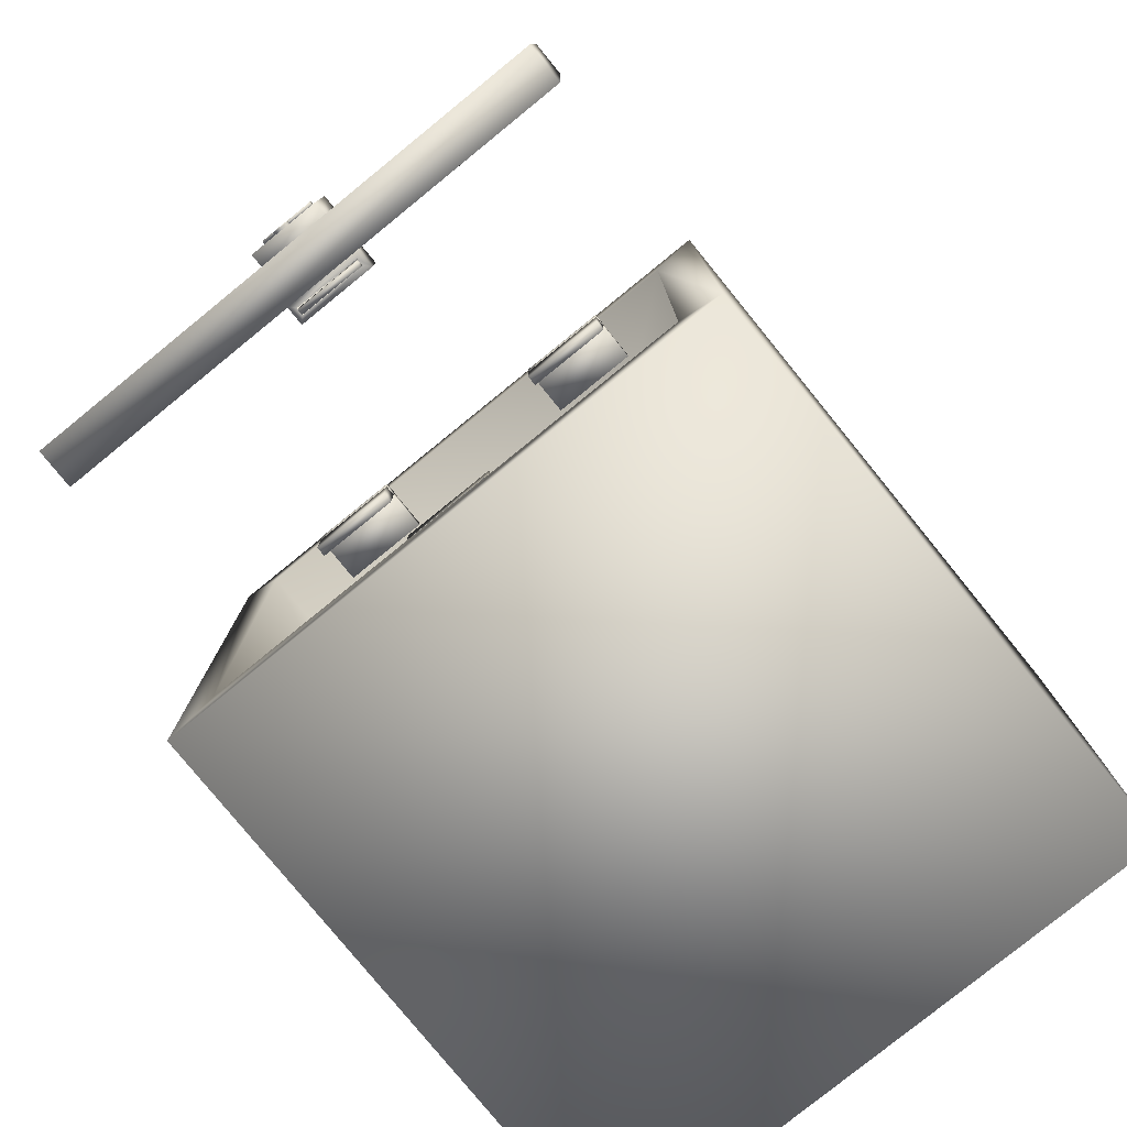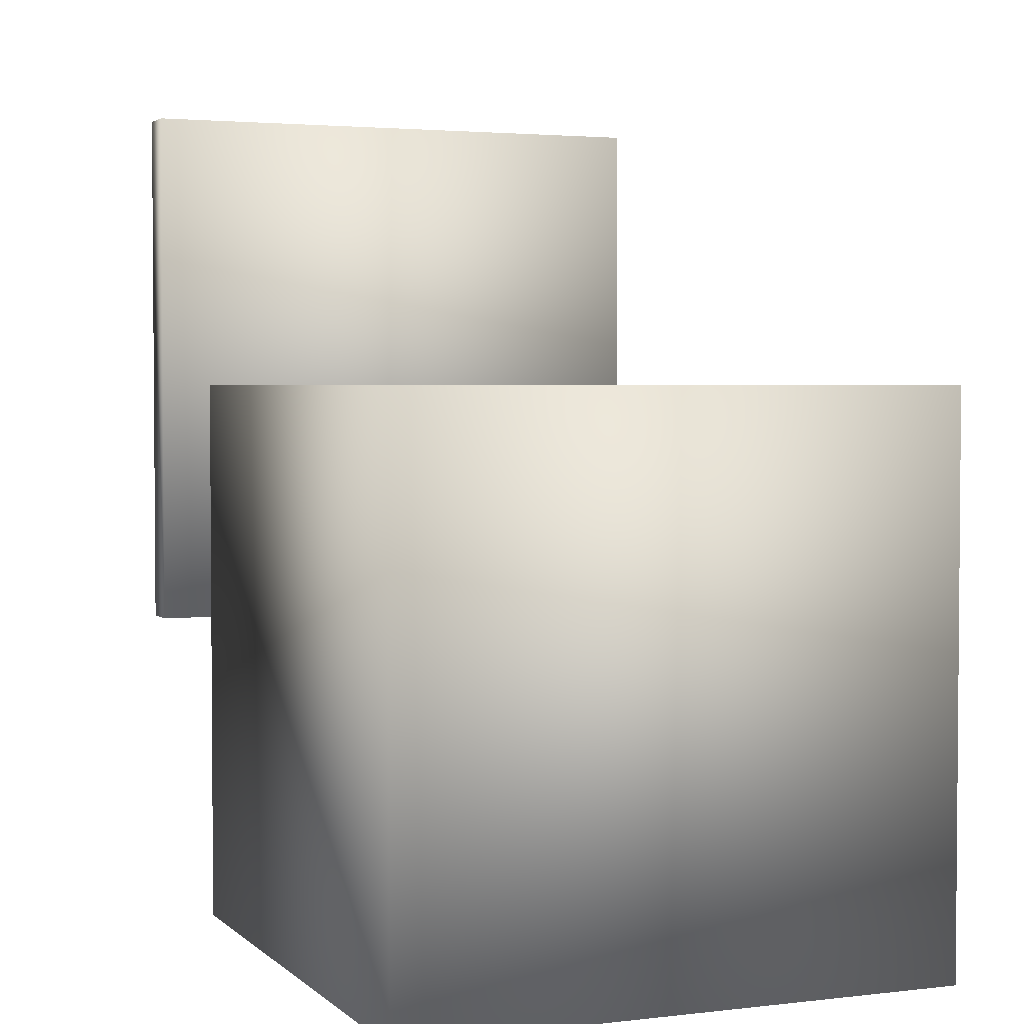
<metadata>
{"format":"obj","ext":"obj","renderer":"f3d","projection":"perspective","resolution":1024,"background":"white","views":[{"elev":-79.0,"azim":-50.9,"up":"+Z"},{"elev":2.9,"azim":67.7,"up":"+Z"}]}
</metadata>
<code>
v  3.981 0 1.739
v  3.981 0 -25.26
v  30.98 0 -25.26
v  30.98 0 1.739
v  3.981 27 1.739
v  30.98 27 1.739
v  30.98 27 -25.26
v  3.981 27 -25.26
v  22.98 2 -23.26
v  22.98 2 -0.2609
v  22.98 25 -0.2609
v  22.98 25 -23.26
v  3.981 2 -0.2609
v  3.981 2 -23.26
v  3.981 25 -0.2609
v  3.981 25 -23.26
v  4.269 11.57 -22.96
v  4.67 11.57 -22.96
v  4.67 14.97 -22.96
v  4.269 14.97 -22.96
v  3.97 11.27 -23.26
v  4.97 11.27 -23.26
v  4.97 11.27 -22.26
v  3.97 11.27 -22.26
v  4.97 15.27 -23.26
v  4.97 15.27 -22.26
v  3.97 15.27 -23.26
v  3.97 15.27 -22.26
v  4.67 11.57 -22.26
v  4.269 11.57 -22.26
v  4.67 14.97 -22.26
v  4.269 14.97 -22.26
o Box001
g Box001
f 1 2 3 4
f 5 6 7 8
f 1 4 6 5
f 4 3 7 6
f 3 2 8 7
f 9 10 11 12
f 2 1 13 14
f 1 5 15 13
f 5 8 16 15
f 8 2 14 16
f 14 13 10 9
f 13 15 11 10
f 15 16 12 11
f 16 14 9 12
f 17 18 19 20
f 21 22 23 24
f 22 25 26 23
f 25 27 28 26
f 27 21 24 28
f 24 23 29 30
f 23 26 31 29
f 26 28 32 31
f 28 24 30 32
f 30 29 18 17
f 29 31 19 18
f 31 32 20 19
f 32 30 17 20
v  -5.569 -0.0078 -10.91
v  -5.569 26.99 -10.91
v  -5.569 26.99 16.09
v  -5.569 -0.0078 16.09
v  -7.569 -0.0078 16.09
v  -7.569 -0.0078 -10.91
v  -7.569 26.99 16.09
v  -7.569 26.99 -10.91
v  -4.569 11.26 -5.8
v  -4.569 11.26 -7.8
v  -4.569 15.26 -7.8
v  -4.569 15.26 -5.8
v  -5.569 11.26 -5.8
v  -5.569 11.26 -7.8
v  -5.569 15.26 -7.8
v  -5.569 15.26 -7.38
v  -5.569 15.26 -5.8
v  -5.259 14.95 -7.8
v  -5.259 11.57 -7.8
v  -4.879 14.95 -7.8
v  -4.879 11.57 -7.8
v  -7.569 14.97 -7.246
v  -7.569 11.53 -7.246
v  -7.569 14.97 -2.726
v  -7.569 11.53 -2.708
o Box002
g Box002
f 33 34 35 36
f 33 36 37 38
f 36 35 39 37
f 35 34 40 39
f 34 33 38 40
f 41 42 43 44
f 45 46 42 41
f 47 48 49 44 43
f 49 45 41 44
f 46 47 50 51
f 47 43 52 50
f 43 42 53 52
f 42 46 51 53
f 54 40 38 55
f 54 56 39 40
f 56 57 37 39
f 57 55 38 37
v  4.339 18.02 -0.4246
v  4.287 18.02 -0.3343
v  4.207 18.02 -0.2674
v  4.109 18.02 -0.2317
v  4.005 18.02 -0.2317
v  3.907 18.02 -0.2674
v  3.827 18.02 -0.3343
v  3.775 18.02 -0.4246
v  3.757 18.02 -0.5272
v  3.775 18.02 -0.6298
v  3.827 18.02 -0.72
v  3.907 18.02 -0.787
v  4.005 18.02 -0.8226
v  4.109 18.02 -0.8226
v  4.207 18.02 -0.787
v  4.287 18.02 -0.72
v  4.339 18.02 -0.6298
v  4.357 18.02 -0.5272
v  4.339 18.82 -0.6298
v  4.357 18.82 -0.5272
v  4.287 18.82 -0.72
v  4.207 18.82 -0.787
v  4.109 18.82 -0.8226
v  4.005 18.82 -0.8226
v  3.907 18.82 -0.787
v  3.827 18.82 -0.72
v  3.775 18.82 -0.6298
v  3.757 18.82 -0.5272
v  3.775 18.82 -0.4246
v  3.827 18.82 -0.3343
v  3.907 18.82 -0.2674
v  4.005 18.82 -0.2317
v  4.109 18.82 -0.2317
v  4.207 18.82 -0.2674
v  4.287 18.82 -0.3343
v  4.339 18.82 -0.4246
v  4.339 19.62 -0.6298
v  4.357 19.62 -0.5272
v  4.287 19.62 -0.72
v  4.207 19.62 -0.787
v  4.109 19.62 -0.8226
v  4.005 19.62 -0.8226
v  3.907 19.62 -0.787
v  3.827 19.62 -0.72
v  3.775 19.62 -0.6298
v  3.757 19.62 -0.5272
v  3.775 19.62 -0.4246
v  3.827 19.62 -0.3343
v  3.907 19.62 -0.2674
v  4.005 19.62 -0.2317
v  4.109 19.62 -0.2317
v  4.207 19.62 -0.2674
v  4.287 19.62 -0.3343
v  4.339 19.62 -0.4246
v  4.339 20.42 -0.6298
v  4.357 20.42 -0.5272
v  4.287 20.42 -0.72
v  4.207 20.42 -0.787
v  4.109 20.42 -0.8226
v  4.005 20.42 -0.8226
v  3.907 20.42 -0.787
v  3.827 20.42 -0.72
v  3.775 20.42 -0.6298
v  3.757 20.42 -0.5272
v  3.775 20.42 -0.4246
v  3.827 20.42 -0.3343
v  3.907 20.42 -0.2674
v  4.005 20.42 -0.2317
v  4.109 20.42 -0.2317
v  4.207 20.42 -0.2674
v  4.287 20.42 -0.3343
v  4.339 20.42 -0.4246
v  4.339 21.22 -0.6298
v  4.357 21.22 -0.5272
v  4.287 21.22 -0.72
v  4.207 21.22 -0.787
v  4.109 21.22 -0.8226
v  4.005 21.22 -0.8226
v  3.907 21.22 -0.787
v  3.827 21.22 -0.72
v  3.775 21.22 -0.6298
v  3.757 21.22 -0.5272
v  3.775 21.22 -0.4246
v  3.827 21.22 -0.3343
v  3.907 21.22 -0.2674
v  4.005 21.22 -0.2317
v  4.109 21.22 -0.2317
v  4.207 21.22 -0.2674
v  4.287 21.22 -0.3343
v  4.339 21.22 -0.4246
v  4.339 22.02 -0.6298
v  4.357 22.02 -0.5272
v  4.287 22.02 -0.72
v  4.207 22.02 -0.787
v  4.109 22.02 -0.8226
v  4.005 22.02 -0.8226
v  3.907 22.02 -0.787
v  3.827 22.02 -0.72
v  3.775 22.02 -0.6298
v  3.757 22.02 -0.5272
v  3.775 22.02 -0.4246
v  3.827 22.02 -0.3343
v  3.907 22.02 -0.2674
v  4.005 22.02 -0.2317
v  4.109 22.02 -0.2317
v  4.207 22.02 -0.2674
v  4.287 22.02 -0.3343
v  4.339 22.02 -0.4246
v  6.168 18.05 -0.2609
v  6.168 22.05 -0.2609
v  4.168 22.05 -0.2609
v  4.168 18.05 -0.2609
v  6.168 18.05 -0.7609
v  4.168 18.05 -0.7609
v  4.168 22.05 -0.7609
v  6.168 22.05 -0.7609
v  4.321 18.05 -2.744
v  4.321 22.05 -2.744
v  4.321 22.05 -0.7438
v  4.321 18.05 -0.7438
v  3.821 18.05 -2.744
v  3.821 18.05 -0.7438
v  3.821 22.05 -0.7438
v  3.821 22.05 -2.744
o Cylinder001
g Cylinder001
f 58 59 60 61 62 63 64 65 66 67 68 69 70 71 72 73 74 75
f 75 74 76 77
f 74 73 78 76
f 73 72 79 78
f 72 71 80 79
f 71 70 81 80
f 70 69 82 81
f 69 68 83 82
f 68 67 84 83
f 67 66 85 84
f 66 65 86 85
f 65 64 87 86
f 64 63 88 87
f 63 62 89 88
f 62 61 90 89
f 61 60 91 90
f 60 59 92 91
f 59 58 93 92
f 58 75 77 93
f 77 76 94 95
f 76 78 96 94
f 78 79 97 96
f 79 80 98 97
f 80 81 99 98
f 81 82 100 99
f 82 83 101 100
f 83 84 102 101
f 84 85 103 102
f 85 86 104 103
f 86 87 105 104
f 87 88 106 105
f 88 89 107 106
f 89 90 108 107
f 90 91 109 108
f 91 92 110 109
f 92 93 111 110
f 93 77 95 111
f 95 94 112 113
f 94 96 114 112
f 96 97 115 114
f 97 98 116 115
f 98 99 117 116
f 99 100 118 117
f 100 101 119 118
f 101 102 120 119
f 102 103 121 120
f 103 104 122 121
f 104 105 123 122
f 105 106 124 123
f 106 107 125 124
f 107 108 126 125
f 108 109 127 126
f 109 110 128 127
f 110 111 129 128
f 111 95 113 129
f 113 112 130 131
f 112 114 132 130
f 114 115 133 132
f 115 116 134 133
f 116 117 135 134
f 117 118 136 135
f 118 119 137 136
f 119 120 138 137
f 120 121 139 138
f 121 122 140 139
f 122 123 141 140
f 123 124 142 141
f 124 125 143 142
f 125 126 144 143
f 126 127 145 144
f 127 128 146 145
f 128 129 147 146
f 129 113 131 147
f 131 130 148 149
f 130 132 150 148
f 132 133 151 150
f 133 134 152 151
f 134 135 153 152
f 135 136 154 153
f 136 137 155 154
f 137 138 156 155
f 138 139 157 156
f 139 140 158 157
f 140 141 159 158
f 141 142 160 159
f 142 143 161 160
f 143 144 162 161
f 144 145 163 162
f 145 146 164 163
f 146 147 165 164
f 147 131 149 165
f 165 149 148 150 151 152 153 154 155 156 157 158 159 160 161 162 163 164
f 166 167 168 169
f 170 171 172 173
f 166 169 171 170
f 169 168 172 171
f 168 167 173 172
f 167 166 170 173
f 174 175 176 177
f 178 179 180 181
f 174 177 179 178
f 177 176 180 179
f 176 175 181 180
f 175 174 178 181
v  -4.897 11.59 -6.371
v  -4.897 14.89 -6.371
v  -5.197 14.89 -6.371
v  -5.197 11.59 -6.371
v  -4.897 11.59 -8.371
v  -5.197 11.59 -8.371
v  -5.197 14.89 -8.371
v  -4.897 14.89 -8.371
v  -8.438 11.85 -5.596
v  -8.438 11.85 -4.679
v  -8.438 14.55 -4.679
v  -8.438 14.55 -5.596
v  -7.447 11.45 -7.337
v  -7.447 11.45 -2.637
v  -8.257 11.46 -2.637
v  -8.257 11.46 -7.337
v  -7.447 15.05 -2.636
v  -8.257 15.06 -2.636
v  -7.447 15.05 -7.337
v  -8.257 15.06 -7.337
v  -8.257 11.85 -2.894
v  -8.257 11.85 -5.594
v  -8.257 14.55 -2.894
v  -8.257 14.55 -5.594
v  -8.257 11.85 -4.679
v  -8.257 11.85 -5.596
v  -7.69 11.85 -2.894
v  -7.69 14.55 -2.894
v  -7.69 14.55 -4.679
v  -7.69 11.85 -4.679
v  -8.257 14.55 -5.596
v  -8.257 14.55 -4.679
v  -8.257 14.55 -5.479
v  -8.257 11.85 -5.479
v  -7.69 11.85 -5.479
v  -7.69 14.55 -5.479
v  -8.226 13.41 -6.139
v  -8.226 13.55 -6.163
v  -8.266 13.55 -6.163
v  -8.266 13.41 -6.139
v  -8.226 13.67 -6.233
v  -8.266 13.67 -6.233
v  -8.226 13.76 -6.339
v  -8.266 13.76 -6.339
v  -8.226 13.8 -6.47
v  -8.266 13.8 -6.47
v  -8.226 13.8 -6.609
v  -8.266 13.8 -6.609
v  -8.226 13.76 -6.739
v  -8.266 13.76 -6.739
v  -8.226 13.67 -6.845
v  -8.266 13.67 -6.846
v  -8.226 13.55 -6.915
v  -8.266 13.55 -6.915
v  -8.226 13.41 -6.939
v  -8.266 13.41 -6.939
v  -8.226 13.27 -6.915
v  -8.266 13.27 -6.915
v  -8.226 13.15 -6.845
v  -8.266 13.15 -6.845
v  -8.226 13.06 -6.739
v  -8.266 13.06 -6.739
v  -8.226 13.02 -6.609
v  -8.266 13.02 -6.609
v  -8.226 13.02 -6.47
v  -8.266 13.02 -6.47
v  -8.226 13.06 -6.339
v  -8.266 13.06 -6.339
v  -8.226 13.15 -6.233
v  -8.266 13.15 -6.233
v  -8.226 13.27 -6.163
v  -8.266 13.27 -6.163
v  -8.306 13.55 -6.163
v  -8.306 13.41 -6.139
v  -8.306 13.67 -6.233
v  -8.306 13.76 -6.339
v  -8.306 13.8 -6.47
v  -8.306 13.8 -6.609
v  -8.306 13.76 -6.739
v  -8.306 13.67 -6.845
v  -8.306 13.55 -6.915
v  -8.306 13.41 -6.939
v  -8.306 13.27 -6.915
v  -8.306 13.15 -6.845
v  -8.306 13.06 -6.739
v  -8.306 13.02 -6.609
v  -8.306 13.02 -6.47
v  -8.306 13.06 -6.339
v  -8.306 13.15 -6.233
v  -8.306 13.27 -6.163
v  -8.346 13.55 -6.163
v  -8.346 13.41 -6.139
v  -8.346 13.67 -6.233
v  -8.346 13.76 -6.339
v  -8.346 13.8 -6.47
v  -8.346 13.8 -6.609
v  -8.346 13.76 -6.739
v  -8.346 13.67 -6.845
v  -8.346 13.55 -6.915
v  -8.346 13.41 -6.939
v  -8.346 13.27 -6.915
v  -8.346 13.15 -6.845
v  -8.346 13.06 -6.739
v  -8.346 13.02 -6.609
v  -8.346 13.02 -6.47
v  -8.346 13.06 -6.339
v  -8.346 13.15 -6.233
v  -8.346 13.27 -6.163
v  -8.386 13.55 -6.163
v  -8.386 13.41 -6.139
v  -8.386 13.67 -6.233
v  -8.386 13.76 -6.339
v  -8.386 13.8 -6.47
v  -8.386 13.8 -6.609
v  -8.386 13.76 -6.739
v  -8.386 13.67 -6.845
v  -8.386 13.55 -6.915
v  -8.386 13.41 -6.939
v  -8.386 13.27 -6.915
v  -8.386 13.15 -6.845
v  -8.386 13.06 -6.739
v  -8.386 13.02 -6.609
v  -8.386 13.02 -6.47
v  -8.386 13.06 -6.339
v  -8.386 13.15 -6.233
v  -8.386 13.27 -6.163
v  -8.426 13.55 -6.163
v  -8.426 13.41 -6.139
v  -8.426 13.67 -6.233
v  -8.426 13.76 -6.339
v  -8.426 13.8 -6.47
v  -8.426 13.8 -6.609
v  -8.426 13.76 -6.739
v  -8.426 13.67 -6.845
v  -8.426 13.55 -6.915
v  -8.426 13.41 -6.939
v  -8.426 13.27 -6.915
v  -8.426 13.15 -6.845
v  -8.426 13.06 -6.739
v  -8.426 13.02 -6.609
v  -8.426 13.02 -6.47
v  -8.426 13.06 -6.339
v  -8.426 13.15 -6.233
v  -8.426 13.27 -6.163
o Box002
g Box002
f 182 183 184 185
f 186 187 188 189
f 182 185 187 186
f 185 184 188 187
f 184 183 189 188
f 183 182 186 189
f 190 191 192 193
f 194 195 196 197
f 195 198 199 196
f 198 200 201 199
f 200 194 197 201
f 197 196 202 203
f 196 199 204 202
f 199 201 205 204
f 201 197 203 205
f 203 202 206 207
f 208 209 210 211
f 204 205 212 213
f 205 203 207 212
f 207 206 191 190
f 206 213 192 191
f 213 212 193 192
f 212 207 190 193
f 202 204 209 208
f 204 213 210 209
f 214 215 216 217
f 206 202 208 211
f 213 206 215 214
f 206 211 216 215
f 211 210 217 216
f 210 213 214 217
f 218 219 220 221
f 219 222 223 220
f 222 224 225 223
f 224 226 227 225
f 226 228 229 227
f 228 230 231 229
f 230 232 233 231
f 232 234 235 233
f 234 236 237 235
f 236 238 239 237
f 238 240 241 239
f 240 242 243 241
f 242 244 245 243
f 244 246 247 245
f 246 248 249 247
f 248 250 251 249
f 250 252 253 251
f 252 218 221 253
f 221 220 254 255
f 220 223 256 254
f 223 225 257 256
f 225 227 258 257
f 227 229 259 258
f 229 231 260 259
f 231 233 261 260
f 233 235 262 261
f 235 237 263 262
f 237 239 264 263
f 239 241 265 264
f 241 243 266 265
f 243 245 267 266
f 245 247 268 267
f 247 249 269 268
f 249 251 270 269
f 251 253 271 270
f 253 221 255 271
f 255 254 272 273
f 254 256 274 272
f 256 257 275 274
f 257 258 276 275
f 258 259 277 276
f 259 260 278 277
f 260 261 279 278
f 261 262 280 279
f 262 263 281 280
f 263 264 282 281
f 264 265 283 282
f 265 266 284 283
f 266 267 285 284
f 267 268 286 285
f 268 269 287 286
f 269 270 288 287
f 270 271 289 288
f 271 255 273 289
f 273 272 290 291
f 272 274 292 290
f 274 275 293 292
f 275 276 294 293
f 276 277 295 294
f 277 278 296 295
f 278 279 297 296
f 279 280 298 297
f 280 281 299 298
f 281 282 300 299
f 282 283 301 300
f 283 284 302 301
f 284 285 303 302
f 285 286 304 303
f 286 287 305 304
f 287 288 306 305
f 288 289 307 306
f 289 273 291 307
f 291 290 308 309
f 290 292 310 308
f 292 293 311 310
f 293 294 312 311
f 294 295 313 312
f 295 296 314 313
f 296 297 315 314
f 297 298 316 315
f 298 299 317 316
f 299 300 318 317
f 300 301 319 318
f 301 302 320 319
f 302 303 321 320
f 303 304 322 321
f 304 305 323 322
f 305 306 324 323
f 306 307 325 324
f 307 291 309 325
f 325 309 308 310 311 312 313 314 315 316 317 318 319 320 321 322 323 324
v  4.339 5.485 -0.4246
v  4.287 5.485 -0.3343
v  4.207 5.485 -0.2674
v  4.109 5.485 -0.2317
v  4.005 5.485 -0.2317
v  3.907 5.485 -0.2674
v  3.827 5.485 -0.3343
v  3.775 5.485 -0.4246
v  3.757 5.485 -0.5272
v  3.775 5.485 -0.6298
v  3.827 5.485 -0.72
v  3.907 5.485 -0.787
v  4.005 5.485 -0.8226
v  4.109 5.485 -0.8226
v  4.207 5.485 -0.787
v  4.287 5.485 -0.72
v  4.339 5.485 -0.6298
v  4.357 5.485 -0.5272
v  4.339 6.285 -0.6298
v  4.357 6.285 -0.5272
v  4.287 6.285 -0.72
v  4.207 6.285 -0.787
v  4.109 6.285 -0.8226
v  4.005 6.285 -0.8226
v  3.907 6.285 -0.787
v  3.827 6.285 -0.72
v  3.775 6.285 -0.6298
v  3.757 6.285 -0.5272
v  3.775 6.285 -0.4246
v  3.827 6.285 -0.3343
v  3.907 6.285 -0.2674
v  4.005 6.285 -0.2317
v  4.109 6.285 -0.2317
v  4.207 6.285 -0.2674
v  4.287 6.285 -0.3343
v  4.339 6.285 -0.4246
v  4.339 7.085 -0.6298
v  4.357 7.085 -0.5272
v  4.287 7.085 -0.72
v  4.207 7.085 -0.787
v  4.109 7.085 -0.8226
v  4.005 7.085 -0.8226
v  3.907 7.085 -0.787
v  3.827 7.085 -0.72
v  3.775 7.085 -0.6298
v  3.757 7.085 -0.5272
v  3.775 7.085 -0.4246
v  3.827 7.085 -0.3343
v  3.907 7.085 -0.2674
v  4.005 7.085 -0.2317
v  4.109 7.085 -0.2317
v  4.207 7.085 -0.2674
v  4.287 7.085 -0.3343
v  4.339 7.085 -0.4246
v  4.339 7.885 -0.6298
v  4.357 7.885 -0.5272
v  4.287 7.885 -0.72
v  4.207 7.885 -0.787
v  4.109 7.885 -0.8226
v  4.005 7.885 -0.8226
v  3.907 7.885 -0.787
v  3.827 7.885 -0.72
v  3.775 7.885 -0.6298
v  3.757 7.885 -0.5272
v  3.775 7.885 -0.4246
v  3.827 7.885 -0.3343
v  3.907 7.885 -0.2674
v  4.005 7.885 -0.2317
v  4.109 7.885 -0.2317
v  4.207 7.885 -0.2674
v  4.287 7.885 -0.3343
v  4.339 7.885 -0.4246
v  4.339 8.685 -0.6298
v  4.357 8.685 -0.5272
v  4.287 8.685 -0.72
v  4.207 8.685 -0.787
v  4.109 8.685 -0.8226
v  4.005 8.685 -0.8226
v  3.907 8.685 -0.787
v  3.827 8.685 -0.72
v  3.775 8.685 -0.6298
v  3.757 8.685 -0.5272
v  3.775 8.685 -0.4246
v  3.827 8.685 -0.3343
v  3.907 8.685 -0.2674
v  4.005 8.685 -0.2317
v  4.109 8.685 -0.2317
v  4.207 8.685 -0.2674
v  4.287 8.685 -0.3343
v  4.339 8.685 -0.4246
v  4.339 9.485 -0.6298
v  4.357 9.485 -0.5272
v  4.287 9.485 -0.72
v  4.207 9.485 -0.787
v  4.109 9.485 -0.8226
v  4.005 9.485 -0.8226
v  3.907 9.485 -0.787
v  3.827 9.485 -0.72
v  3.775 9.485 -0.6298
v  3.757 9.485 -0.5272
v  3.775 9.485 -0.4246
v  3.827 9.485 -0.3343
v  3.907 9.485 -0.2674
v  4.005 9.485 -0.2317
v  4.109 9.485 -0.2317
v  4.207 9.485 -0.2674
v  4.287 9.485 -0.3343
v  4.339 9.485 -0.4246
v  6.168 5.506 -0.2609
v  6.168 9.506 -0.2609
v  4.168 9.506 -0.2609
v  4.168 5.506 -0.2609
v  6.168 5.506 -0.7609
v  4.168 5.506 -0.7609
v  4.168 9.506 -0.7609
v  6.168 9.506 -0.7609
v  4.321 5.506 -2.744
v  4.321 9.506 -2.744
v  4.321 9.506 -0.7438
v  4.321 5.506 -0.7438
v  3.821 5.506 -2.744
v  3.821 5.506 -0.7438
v  3.821 9.506 -0.7438
v  3.821 9.506 -2.744
o Cylinder002
g Cylinder002
f 326 327 328 329 330 331 332 333 334 335 336 337 338 339 340 341 342 343
f 343 342 344 345
f 342 341 346 344
f 341 340 347 346
f 340 339 348 347
f 339 338 349 348
f 338 337 350 349
f 337 336 351 350
f 336 335 352 351
f 335 334 353 352
f 334 333 354 353
f 333 332 355 354
f 332 331 356 355
f 331 330 357 356
f 330 329 358 357
f 329 328 359 358
f 328 327 360 359
f 327 326 361 360
f 326 343 345 361
f 345 344 362 363
f 344 346 364 362
f 346 347 365 364
f 347 348 366 365
f 348 349 367 366
f 349 350 368 367
f 350 351 369 368
f 351 352 370 369
f 352 353 371 370
f 353 354 372 371
f 354 355 373 372
f 355 356 374 373
f 356 357 375 374
f 357 358 376 375
f 358 359 377 376
f 359 360 378 377
f 360 361 379 378
f 361 345 363 379
f 363 362 380 381
f 362 364 382 380
f 364 365 383 382
f 365 366 384 383
f 366 367 385 384
f 367 368 386 385
f 368 369 387 386
f 369 370 388 387
f 370 371 389 388
f 371 372 390 389
f 372 373 391 390
f 373 374 392 391
f 374 375 393 392
f 375 376 394 393
f 376 377 395 394
f 377 378 396 395
f 378 379 397 396
f 379 363 381 397
f 381 380 398 399
f 380 382 400 398
f 382 383 401 400
f 383 384 402 401
f 384 385 403 402
f 385 386 404 403
f 386 387 405 404
f 387 388 406 405
f 388 389 407 406
f 389 390 408 407
f 390 391 409 408
f 391 392 410 409
f 392 393 411 410
f 393 394 412 411
f 394 395 413 412
f 395 396 414 413
f 396 397 415 414
f 397 381 399 415
f 399 398 416 417
f 398 400 418 416
f 400 401 419 418
f 401 402 420 419
f 402 403 421 420
f 403 404 422 421
f 404 405 423 422
f 405 406 424 423
f 406 407 425 424
f 407 408 426 425
f 408 409 427 426
f 409 410 428 427
f 410 411 429 428
f 411 412 430 429
f 412 413 431 430
f 413 414 432 431
f 414 415 433 432
f 415 399 417 433
f 433 417 416 418 419 420 421 422 423 424 425 426 427 428 429 430 431 432
f 434 435 436 437
f 438 439 440 441
f 434 437 439 438
f 437 436 440 439
f 436 435 441 440
f 435 434 438 441
f 442 443 444 445
f 446 447 448 449
f 442 445 447 446
f 445 444 448 447
f 444 443 449 448
f 443 442 446 449

</code>
